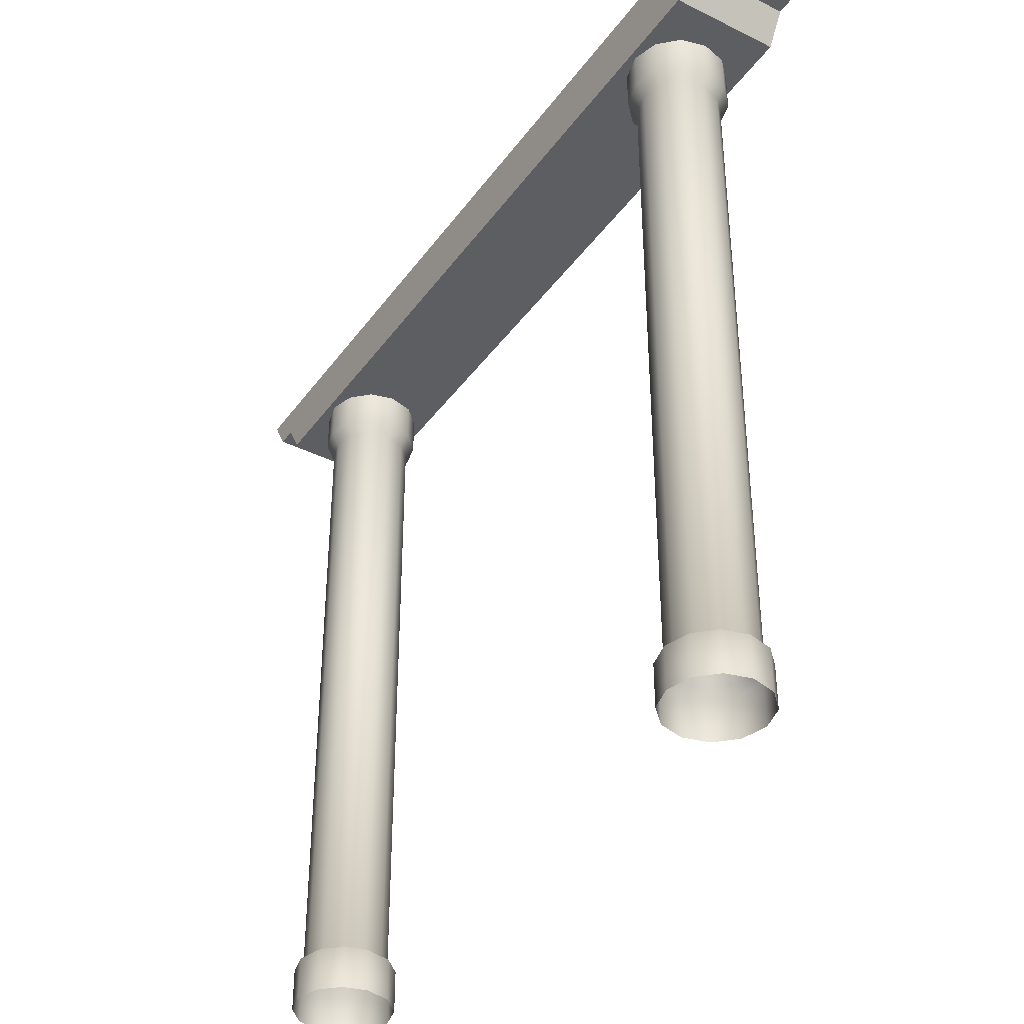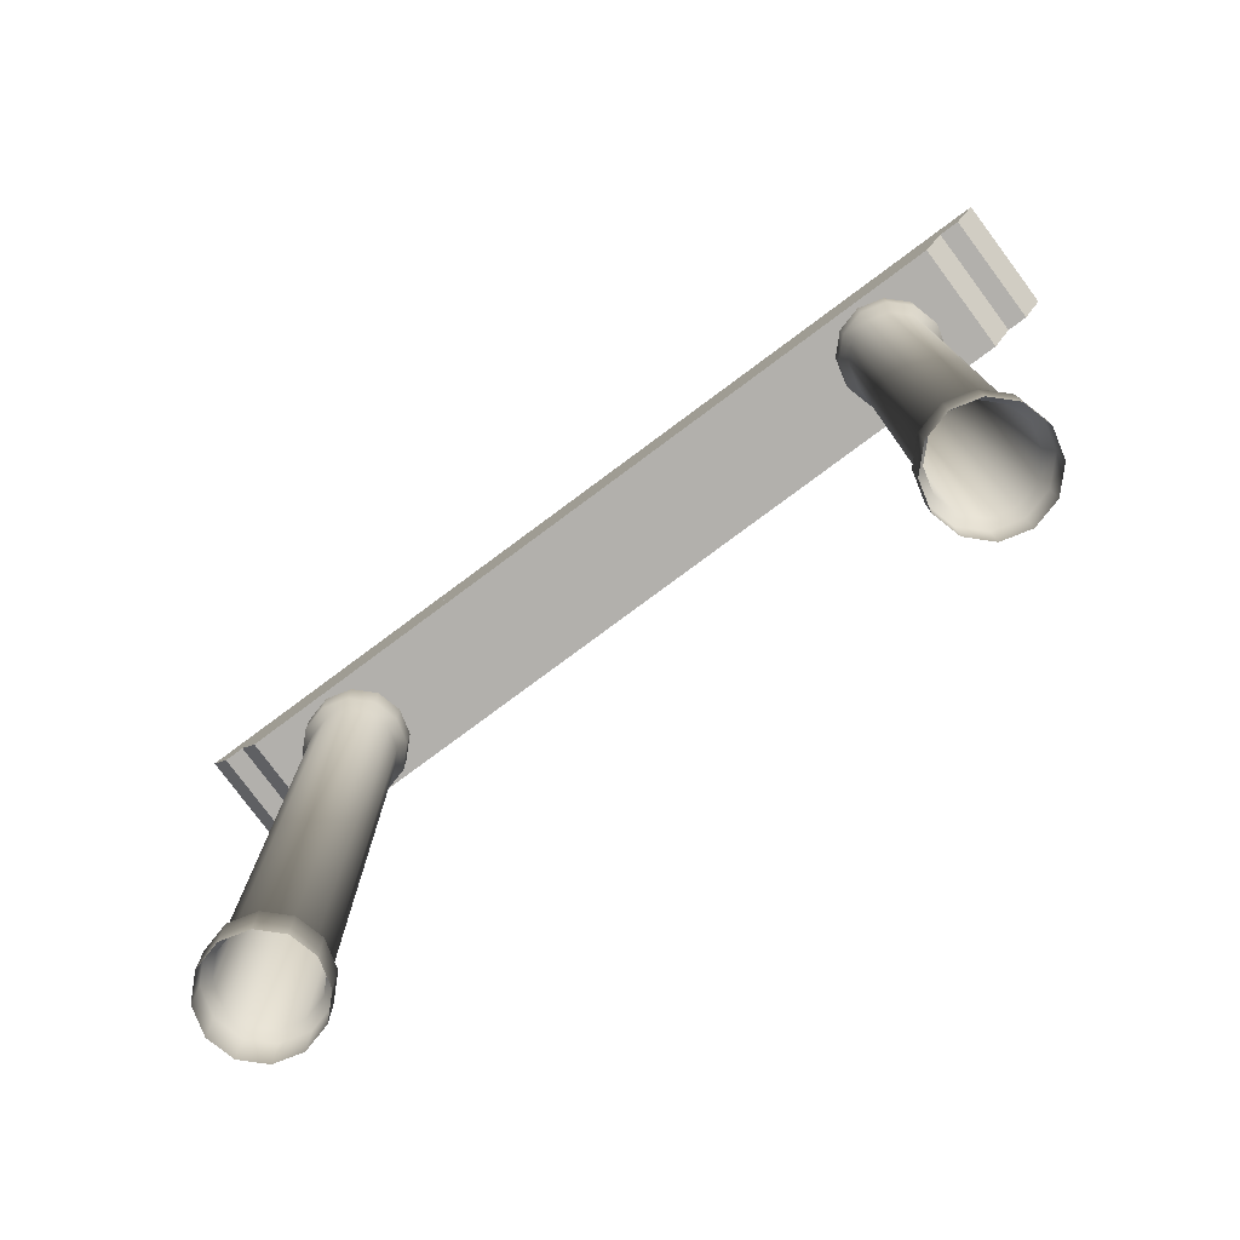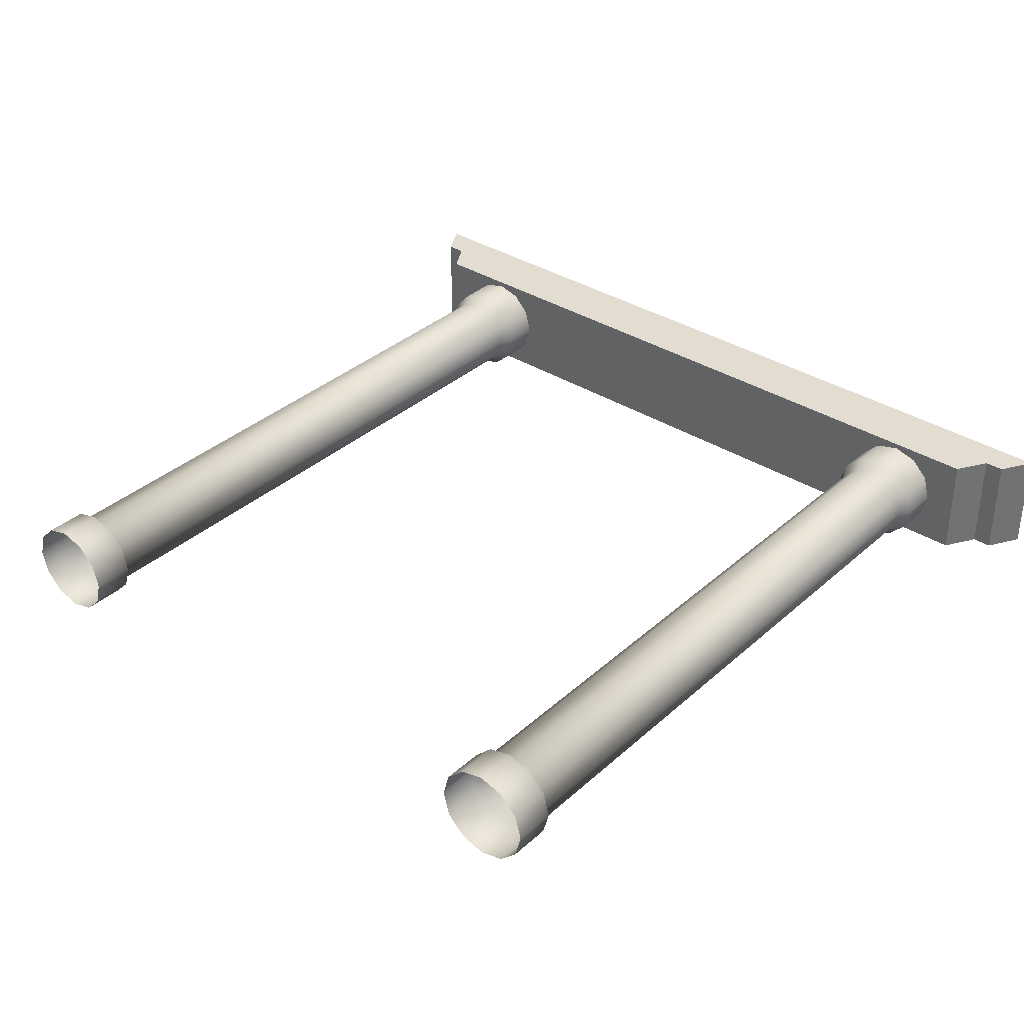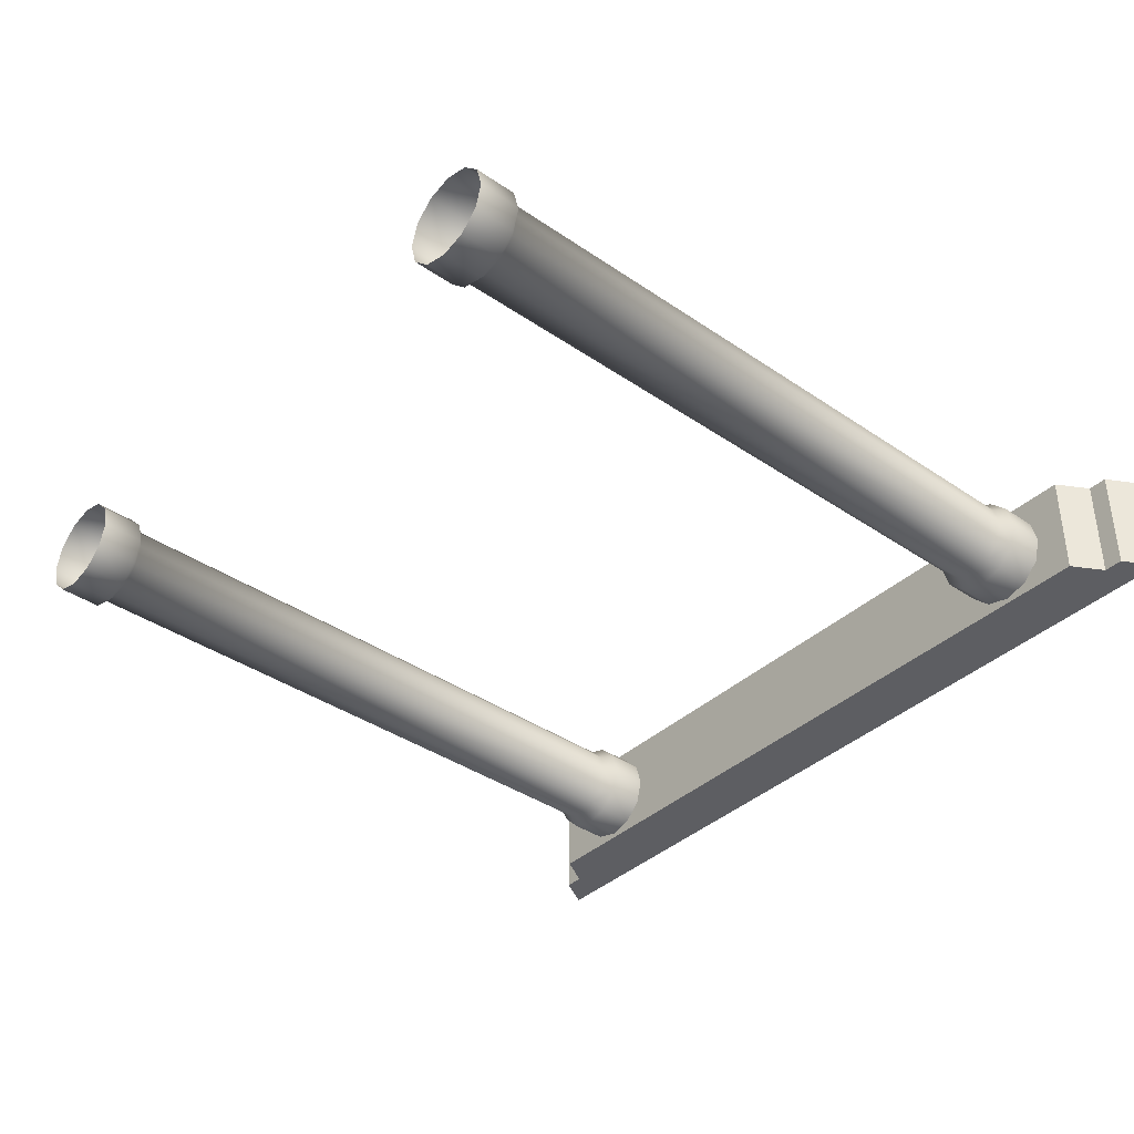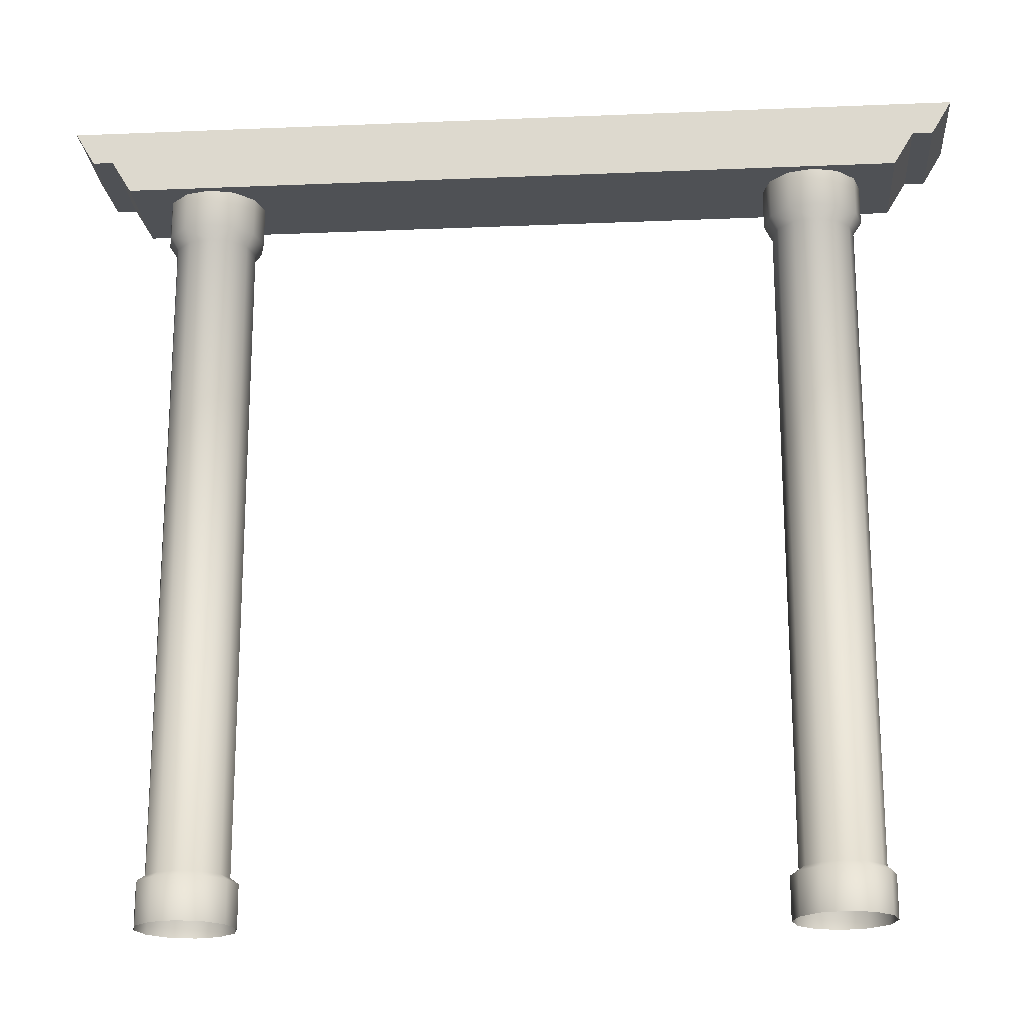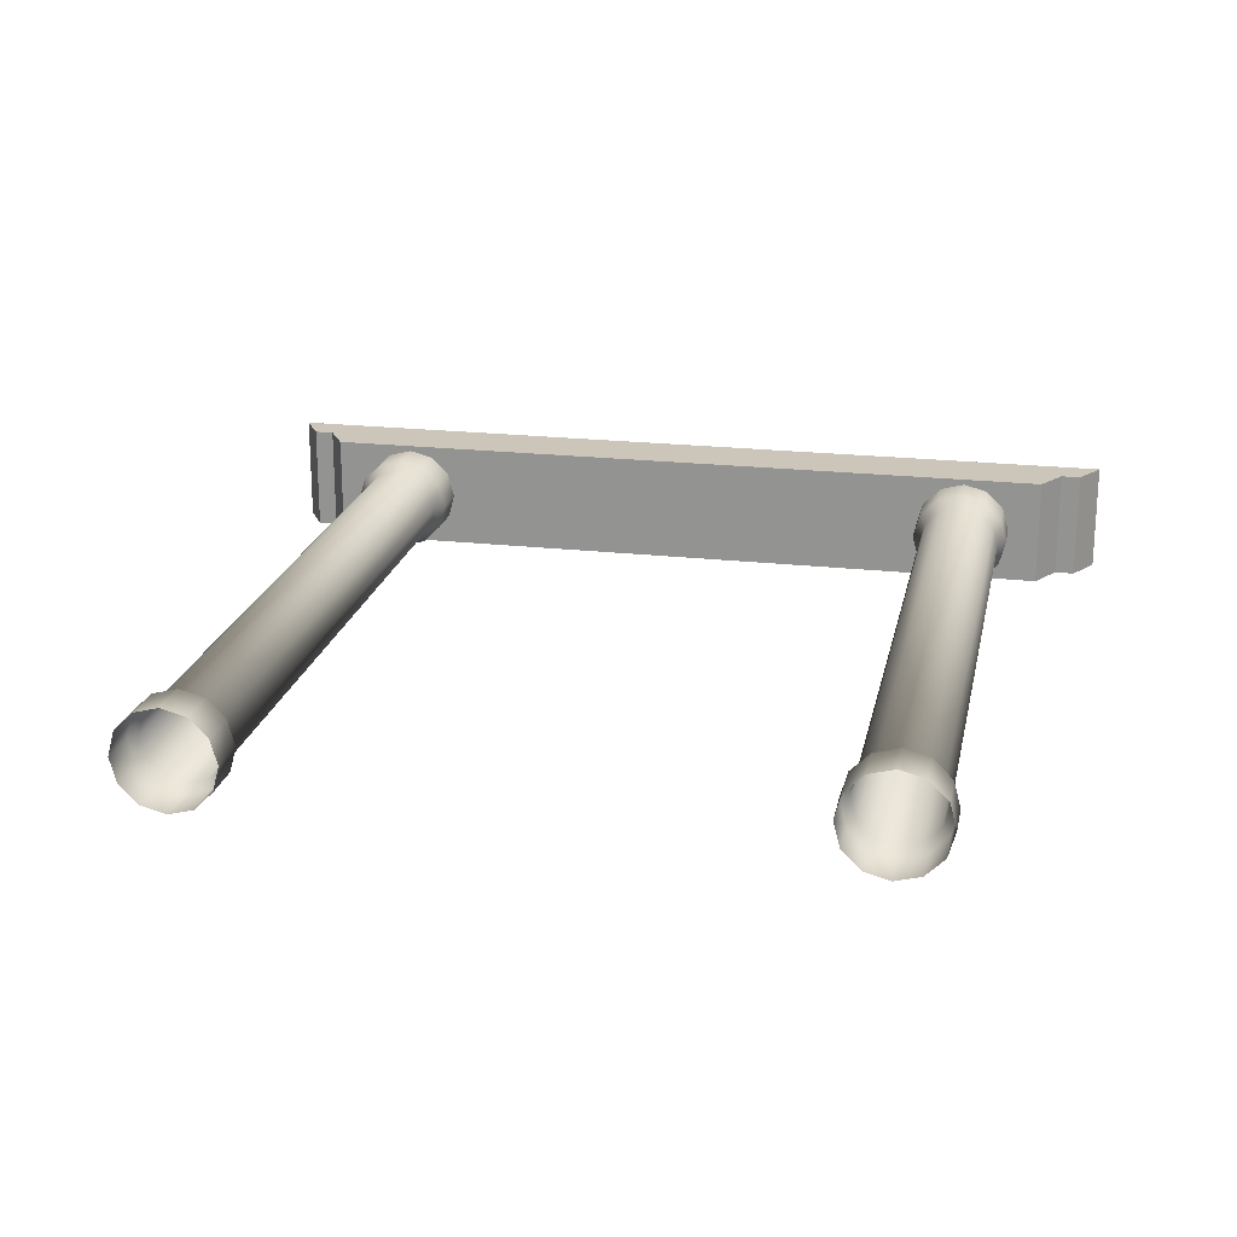
<metadata>
{"format":"obj","ext":"obj","renderer":"f3d","projection":"perspective","resolution":1024,"background":"white","views":[{"elev":-38.6,"azim":58.0,"up":"+Y"},{"elev":-78.7,"azim":-143.4,"up":"+Y"},{"elev":35.1,"azim":40.3,"up":"+Z"},{"elev":-38.4,"azim":49.1,"up":"+Z"},{"elev":-19.9,"azim":-175.6,"up":"+Y"},{"elev":20.9,"azim":11.6,"up":"+Z"}]}
</metadata>
<code>
o Circle
v -1.5 -1.849 -0.24
v -1.62 -1.849 -0.2078
v -1.708 -1.849 -0.12
v -1.74 -1.849 0
v -1.708 -1.849 0.12
v -1.62 -1.849 0.2078
v -1.5 -1.849 0.24
v -1.38 -1.849 0.2078
v -1.292 -1.849 0.12
v -1.26 -1.849 0
v -1.292 -1.849 -0.12
v -1.38 -1.849 -0.2078
v -1.5 1.556 -0.2
v -1.6 1.556 -0.1732
v -1.673 1.556 -0.1
v -1.7 1.556 -0
v -1.673 1.556 0.1
v -1.6 1.556 0.1732
v -1.5 1.556 0.2
v -1.4 1.556 0.1732
v -1.327 1.556 0.1
v -1.3 1.556 -0
v -1.327 1.556 -0.1
v -1.4 1.556 -0.1732
v -1.38 1.618 -0.2078
v -1.292 1.618 -0.12
v -1.26 1.618 -0
v -1.292 1.618 0.12
v -1.38 1.618 0.2078
v -1.5 1.618 0.24
v -1.62 1.618 0.2078
v -1.708 1.618 0.12
v -1.74 1.618 -0
v -1.708 1.618 -0.12
v -1.62 1.618 -0.2078
v -1.5 1.618 -0.24
v -1.5 -1.849 -0.2
v -1.6 -1.849 -0.1732
v -1.673 -1.849 -0.1
v -1.7 -1.849 0
v -1.673 -1.849 0.1
v -1.6 -1.849 0.1732
v -1.5 -1.849 0.2
v -1.4 -1.849 0.1732
v -1.327 -1.849 0.1
v -1.3 -1.849 0
v -1.327 -1.849 -0.1
v -1.4 -1.849 -0.1732
v -1.6 -1.615 -0.1732
v -1.673 -1.615 -0.1
v -1.327 -1.615 0.1
v -1.3 -1.615 0
v -1.6 -1.615 0.1732
v -1.5 -1.615 0.2
v -1.7 -1.615 0
v -1.327 -1.615 -0.1
v -1.4 -1.615 0.1732
v -1.673 -1.615 0.1
v -1.4 -1.615 -0.1732
v -1.5 -1.615 -0.2
v -1.708 -1.643 -0.12
v -1.26 -1.643 0
v -1.5 -1.643 0.24
v -1.74 -1.643 0
v -1.292 -1.643 -0.12
v -1.38 -1.643 0.2078
v -1.708 -1.643 0.12
v -1.38 -1.643 -0.2078
v -1.62 -1.643 -0.2078
v -1.292 -1.643 0.12
v -1.62 -1.643 0.2078
v -1.5 -1.643 -0.24
v -1.38 1.814 -0.2078
v -1.292 1.814 -0.12
v -1.26 1.814 -0
v -1.292 1.814 0.12
v -1.38 1.814 0.2078
v -1.5 1.814 0.24
v -1.62 1.814 0.2078
v -1.708 1.814 0.12
v -1.74 1.814 -0
v -1.708 1.814 -0.12
v -1.62 1.814 -0.2078
v -1.5 1.814 -0.24
v -1.994 1.967 0.2673
v -1.898 1.806 0.2673
v -1.994 1.967 -0.2673
v -1.898 1.806 -0.2673
v -0 1.967 -0.2673
v -0 1.967 0.2673
v -0 1.806 0.2673
v -0 1.806 -0.2673
v -2.187 2.131 0.2673
v -2.09 1.967 0.2673
v -2.187 2.131 -0.2673
v -2.09 1.967 -0.2673
v -0 2.131 -0.2673
v -0 2.131 0.2673
v -0 1.967 0.2673
v -0 1.967 -0.2673
v 1.5 -1.849 -0.24
v 1.62 -1.849 -0.2078
v 1.708 -1.849 -0.12
v 1.74 -1.849 0
v 1.708 -1.849 0.12
v 1.62 -1.849 0.2078
v 1.5 -1.849 0.24
v 1.38 -1.849 0.2078
v 1.292 -1.849 0.12
v 1.26 -1.849 0
v 1.292 -1.849 -0.12
v 1.38 -1.849 -0.2078
v 1.5 1.556 -0.2
v 1.6 1.556 -0.1732
v 1.673 1.556 -0.1
v 1.7 1.556 -0
v 1.673 1.556 0.1
v 1.6 1.556 0.1732
v 1.5 1.556 0.2
v 1.4 1.556 0.1732
v 1.327 1.556 0.1
v 1.3 1.556 -0
v 1.327 1.556 -0.1
v 1.4 1.556 -0.1732
v 1.38 1.618 -0.2078
v 1.292 1.618 -0.12
v 1.26 1.618 -0
v 1.292 1.618 0.12
v 1.38 1.618 0.2078
v 1.5 1.618 0.24
v 1.62 1.618 0.2078
v 1.708 1.618 0.12
v 1.74 1.618 -0
v 1.708 1.618 -0.12
v 1.62 1.618 -0.2078
v 1.5 1.618 -0.24
v 1.5 -1.849 -0.2
v 1.6 -1.849 -0.1732
v 1.673 -1.849 -0.1
v 1.7 -1.849 0
v 1.673 -1.849 0.1
v 1.6 -1.849 0.1732
v 1.5 -1.849 0.2
v 1.4 -1.849 0.1732
v 1.327 -1.849 0.1
v 1.3 -1.849 0
v 1.327 -1.849 -0.1
v 1.4 -1.849 -0.1732
v 1.6 -1.615 -0.1732
v 1.673 -1.615 -0.1
v 1.327 -1.615 0.1
v 1.3 -1.615 0
v 1.6 -1.615 0.1732
v 1.5 -1.615 0.2
v 1.7 -1.615 0
v 1.327 -1.615 -0.1
v 1.4 -1.615 0.1732
v 1.673 -1.615 0.1
v 1.4 -1.615 -0.1732
v 1.5 -1.615 -0.2
v 1.708 -1.643 -0.12
v 1.26 -1.643 0
v 1.5 -1.643 0.24
v 1.74 -1.643 0
v 1.292 -1.643 -0.12
v 1.38 -1.643 0.2078
v 1.708 -1.643 0.12
v 1.38 -1.643 -0.2078
v 1.62 -1.643 -0.2078
v 1.292 -1.643 0.12
v 1.62 -1.643 0.2078
v 1.5 -1.643 -0.24
v 1.38 1.814 -0.2078
v 1.292 1.814 -0.12
v 1.26 1.814 -0
v 1.292 1.814 0.12
v 1.38 1.814 0.2078
v 1.5 1.814 0.24
v 1.62 1.814 0.2078
v 1.708 1.814 0.12
v 1.74 1.814 -0
v 1.708 1.814 -0.12
v 1.62 1.814 -0.2078
v 1.5 1.814 -0.24
v 1.994 1.967 0.2673
v 1.898 1.806 0.2673
v 1.994 1.967 -0.2673
v 1.898 1.806 -0.2673
v 2.187 2.131 0.2673
v 2.09 1.967 0.2673
v 2.187 2.131 -0.2673
v 2.09 1.967 -0.2673
f 15 49 50
f 22 51 52
f 19 53 54
f 16 50 55
f 23 52 56
f 20 54 57
f 17 55 58
f 59 23 56
f 14 60 49
f 21 57 51
f 18 58 53
f 60 24 59
f 60 68 72
f 53 67 71
f 51 66 70
f 69 60 72
f 68 56 65
f 67 55 64
f 57 63 66
f 65 52 62
f 55 61 64
f 63 53 71
f 52 70 62
f 61 49 69
f 61 2 3
f 62 9 10
f 63 6 7
f 64 3 4
f 65 10 11
f 66 7 8
f 67 4 5
f 68 11 12
f 69 1 2
f 70 8 9
f 71 5 6
f 72 12 1
f 28 77 29
f 31 80 32
f 36 73 25
f 25 74 26
f 34 83 35
f 33 82 34
f 32 81 33
f 27 76 28
f 35 84 36
f 26 75 27
f 29 78 30
f 30 79 31
f 19 29 30
f 21 29 20
f 22 28 21
f 22 26 27
f 24 26 23
f 13 25 24
f 13 35 36
f 14 34 35
f 15 33 34
f 16 32 33
f 19 31 18
f 18 32 17
f 87 86 85
f 91 89 90
f 88 91 86
f 85 89 87
f 88 89 92
f 86 90 85
f 95 94 93
f 99 97 98
f 96 99 94
f 93 97 95
f 96 97 100
f 94 98 93
f 149 115 150
f 151 122 152
f 153 119 154
f 150 116 155
f 152 123 156
f 154 120 157
f 155 117 158
f 156 124 159
f 160 114 149
f 157 121 151
f 158 118 153
f 159 113 160
f 168 160 172
f 167 153 171
f 170 157 151
f 169 160 149
f 168 156 159
f 167 155 158
f 163 157 166
f 165 152 156
f 161 155 164
f 163 153 154
f 170 152 162
f 169 150 161
f 102 161 103
f 109 162 110
f 106 163 107
f 103 164 104
f 110 165 111
f 107 166 108
f 104 167 105
f 111 168 112
f 101 169 102
f 108 170 109
f 105 171 106
f 112 172 101
f 177 128 129
f 180 131 132
f 173 136 125
f 174 125 126
f 183 134 135
f 182 133 134
f 181 132 133
f 176 127 128
f 184 135 136
f 175 126 127
f 178 129 130
f 179 130 131
f 119 129 120
f 129 121 120
f 128 122 121
f 127 123 122
f 123 125 124
f 125 113 124
f 113 135 114
f 114 134 115
f 134 116 115
f 116 132 117
f 131 119 118
f 132 118 117
f 186 187 185
f 91 188 186
f 89 185 187
f 188 89 187
f 90 186 185
f 190 191 189
f 99 192 190
f 97 189 191
f 192 97 191
f 98 190 189
f 15 14 49
f 22 21 51
f 19 18 53
f 16 15 50
f 23 22 52
f 20 19 54
f 17 16 55
f 59 24 23
f 14 13 60
f 21 20 57
f 18 17 58
f 60 13 24
f 60 59 68
f 53 58 67
f 51 57 66
f 69 49 60
f 68 59 56
f 67 58 55
f 57 54 63
f 65 56 52
f 55 50 61
f 63 54 53
f 52 51 70
f 61 50 49
f 61 69 2
f 62 70 9
f 63 71 6
f 64 61 3
f 65 62 10
f 66 63 7
f 67 64 4
f 68 65 11
f 69 72 1
f 70 66 8
f 71 67 5
f 72 68 12
f 28 76 77
f 31 79 80
f 36 84 73
f 25 73 74
f 34 82 83
f 33 81 82
f 32 80 81
f 27 75 76
f 35 83 84
f 26 74 75
f 29 77 78
f 30 78 79
f 19 20 29
f 21 28 29
f 22 27 28
f 22 23 26
f 24 25 26
f 13 36 25
f 13 14 35
f 14 15 34
f 15 16 33
f 16 17 32
f 19 30 31
f 18 31 32
f 87 88 86
f 91 92 89
f 88 92 91
f 85 90 89
f 88 87 89
f 86 91 90
f 95 96 94
f 99 100 97
f 96 100 99
f 93 98 97
f 96 95 97
f 94 99 98
f 149 114 115
f 151 121 122
f 153 118 119
f 150 115 116
f 152 122 123
f 154 119 120
f 155 116 117
f 156 123 124
f 160 113 114
f 157 120 121
f 158 117 118
f 159 124 113
f 168 159 160
f 167 158 153
f 170 166 157
f 169 172 160
f 168 165 156
f 167 164 155
f 163 154 157
f 165 162 152
f 161 150 155
f 163 171 153
f 170 151 152
f 169 149 150
f 102 169 161
f 109 170 162
f 106 171 163
f 103 161 164
f 110 162 165
f 107 163 166
f 104 164 167
f 111 165 168
f 101 172 169
f 108 166 170
f 105 167 171
f 112 168 172
f 177 176 128
f 180 179 131
f 173 184 136
f 174 173 125
f 183 182 134
f 182 181 133
f 181 180 132
f 176 175 127
f 184 183 135
f 175 174 126
f 178 177 129
f 179 178 130
f 119 130 129
f 129 128 121
f 128 127 122
f 127 126 123
f 123 126 125
f 125 136 113
f 113 136 135
f 114 135 134
f 134 133 116
f 116 133 132
f 131 130 119
f 132 131 118
f 186 188 187
f 91 92 188
f 89 90 185
f 188 92 89
f 90 91 186
f 190 192 191
f 99 100 192
f 97 98 189
f 192 100 97
f 98 99 190
l 37 38
l 38 39
l 39 40
l 40 41
l 41 42
l 42 43
l 43 44
l 44 45
l 45 46
l 46 47
l 47 48
l 37 48
l 137 138
l 138 139
l 139 140
l 140 141
l 141 142
l 142 143
l 143 144
l 144 145
l 145 146
l 146 147
l 147 148
l 137 148

</code>
